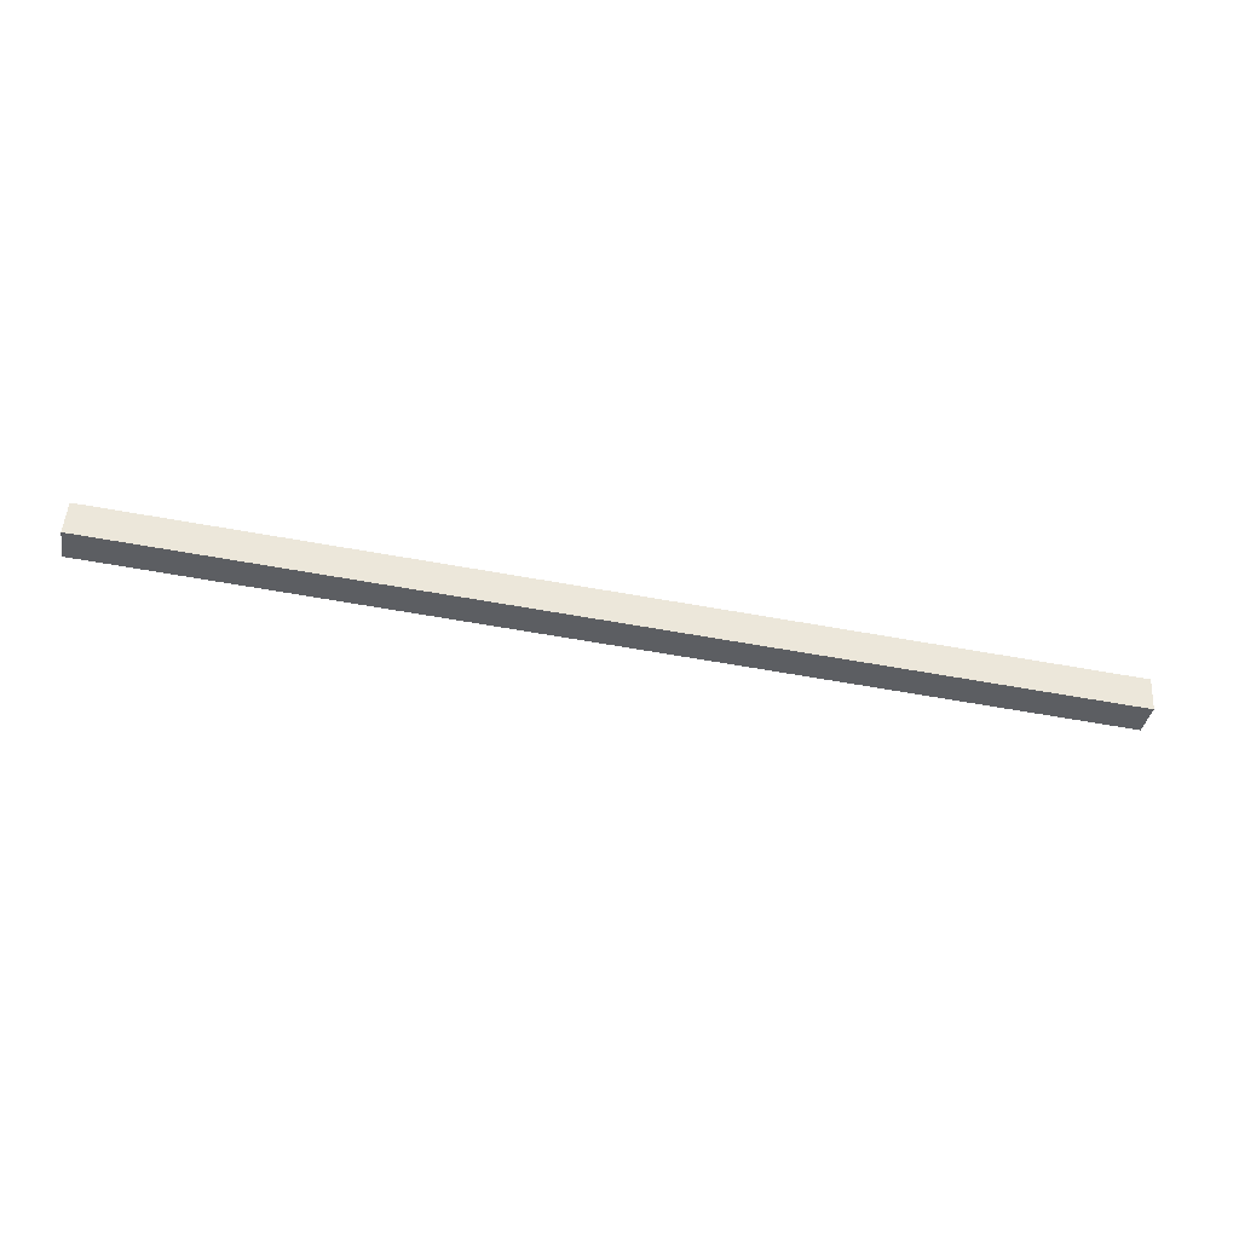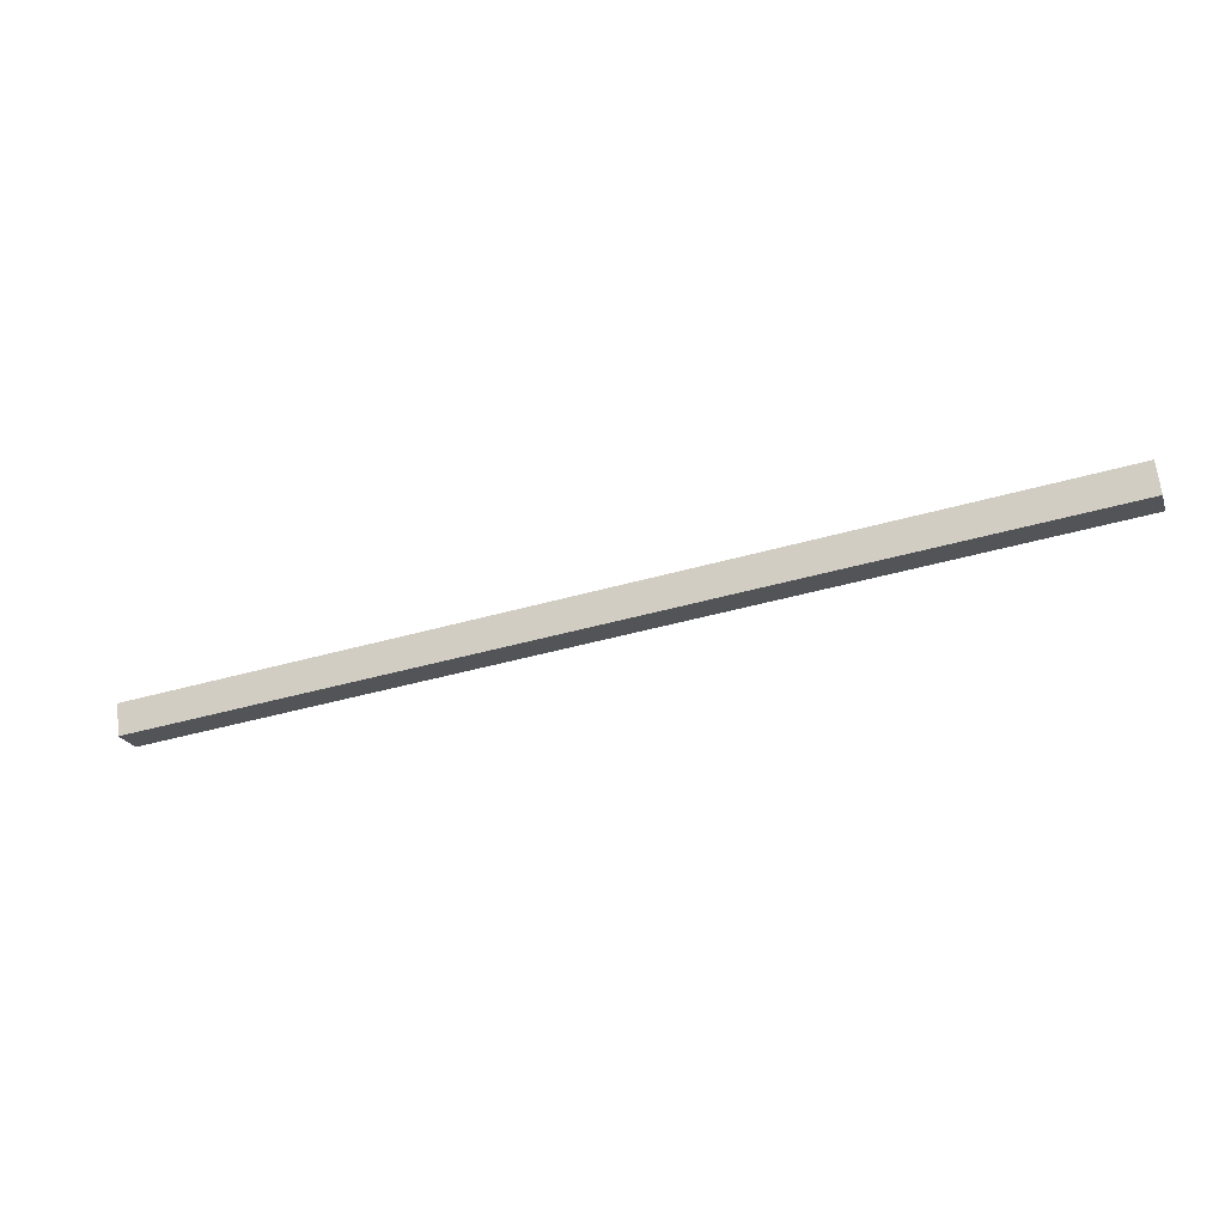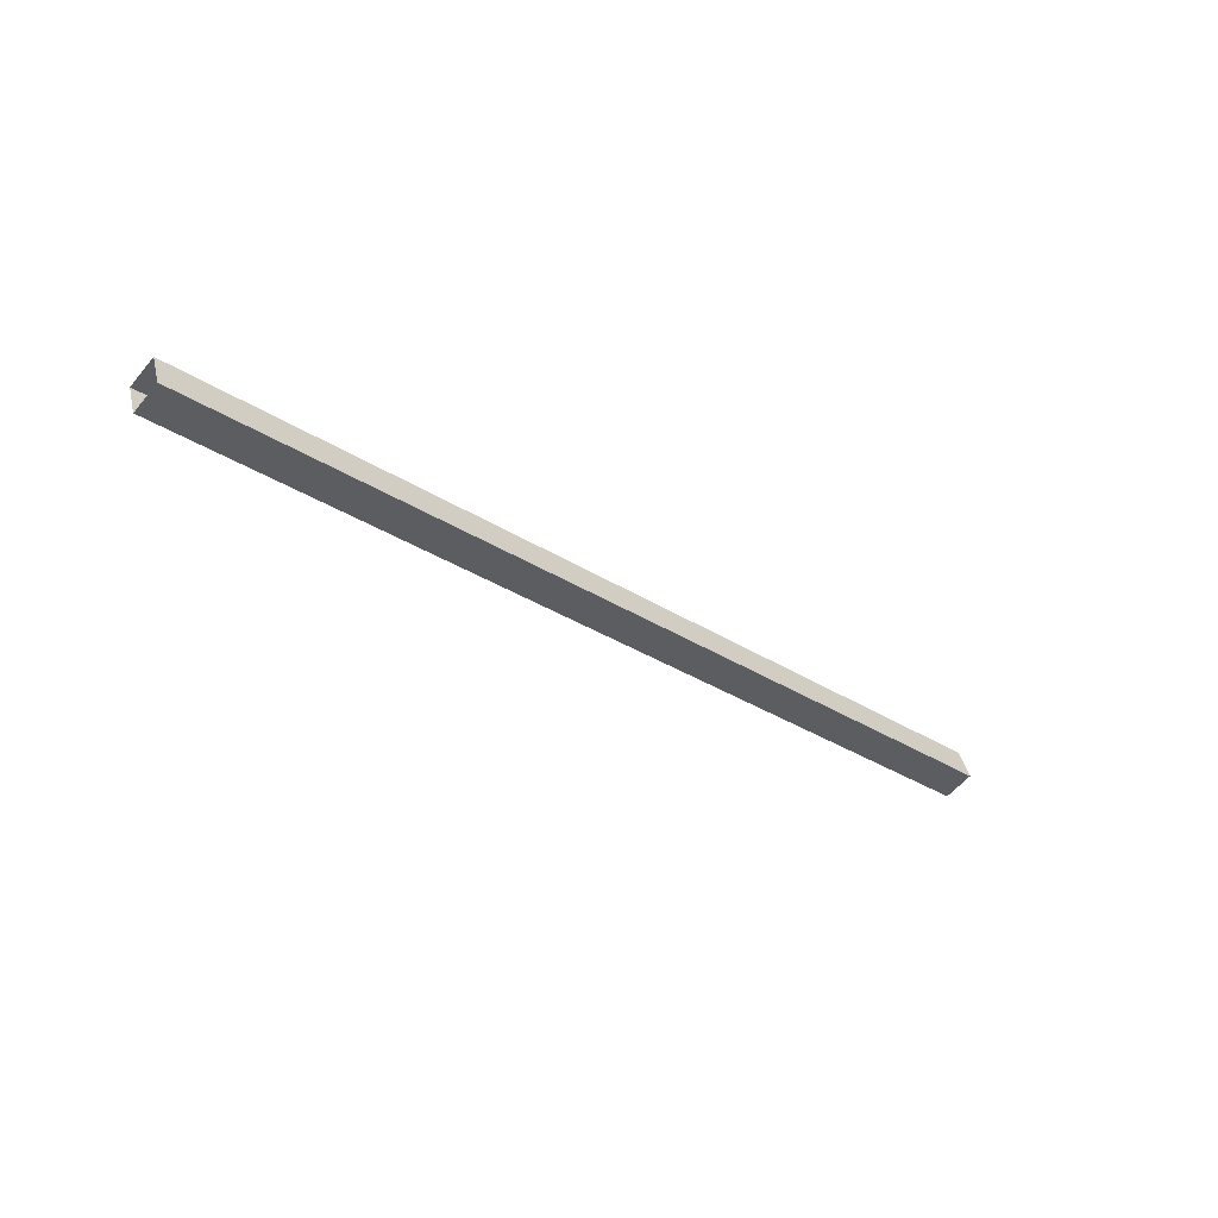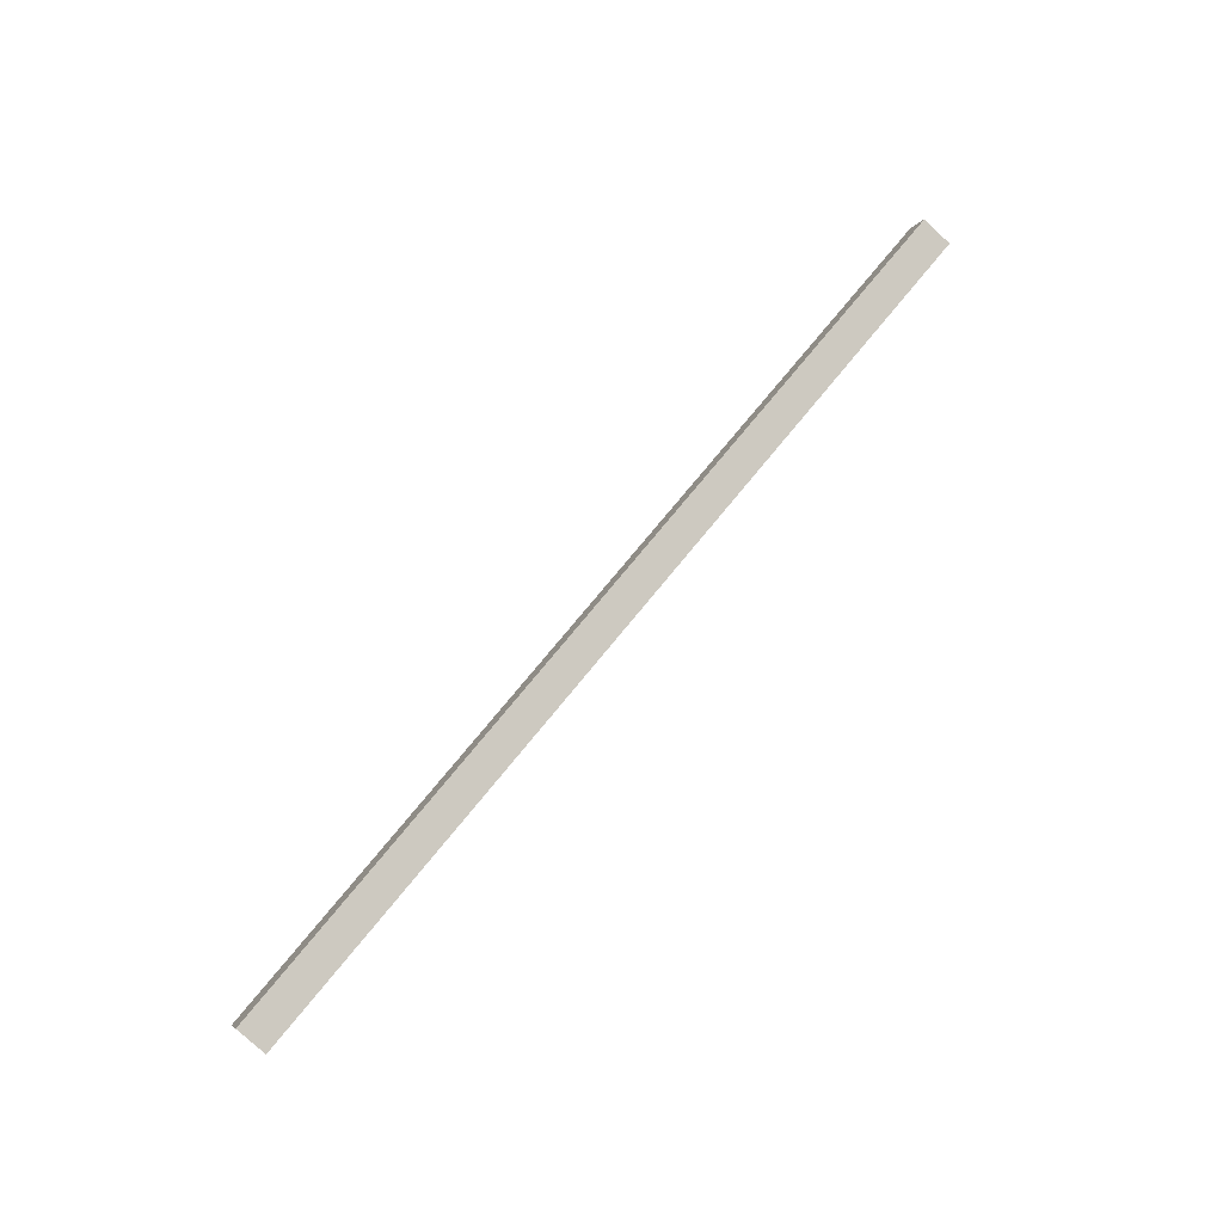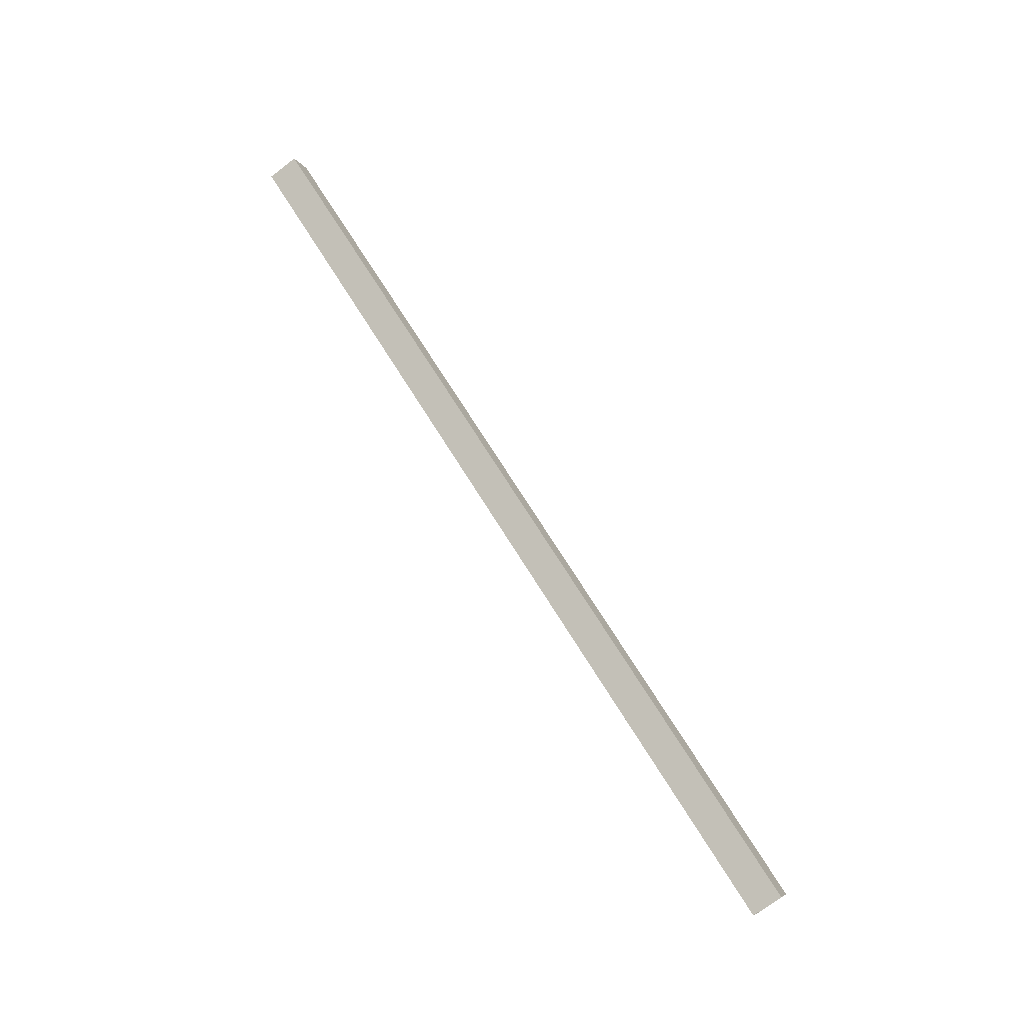
<metadata>
{"format":"obj","ext":"obj","renderer":"f3d","projection":"perspective","resolution":1024,"background":"white","views":[{"elev":-58.3,"azim":-10.8,"up":"+Z"},{"elev":-43.6,"azim":18.6,"up":"+Z"},{"elev":-31.2,"azim":137.1,"up":"+Z"},{"elev":71.0,"azim":-51.3,"up":"+Z"},{"elev":70.8,"azim":58.2,"up":"+Y"}]}
</metadata>
<code>
o Mesh 0
v 0.285 -0.006 0.058
v 0.037 -0.006 0.058
v 0.285 0.002 0.061
v 0.037 0.002 0.061
v 0.285 0.005 0.053
v 0.037 0.005 0.053
v 0.285 -0.003 0.05
v 0.037 -0.003 0.05
v 0.285 -0.006 0.058
v 0.037 -0.006 0.058
f 1 3 4
f 3 5 6
f 5 7 8
f 7 9 10
f 1 4 2
f 3 6 4
f 5 8 6
f 7 10 8

</code>
